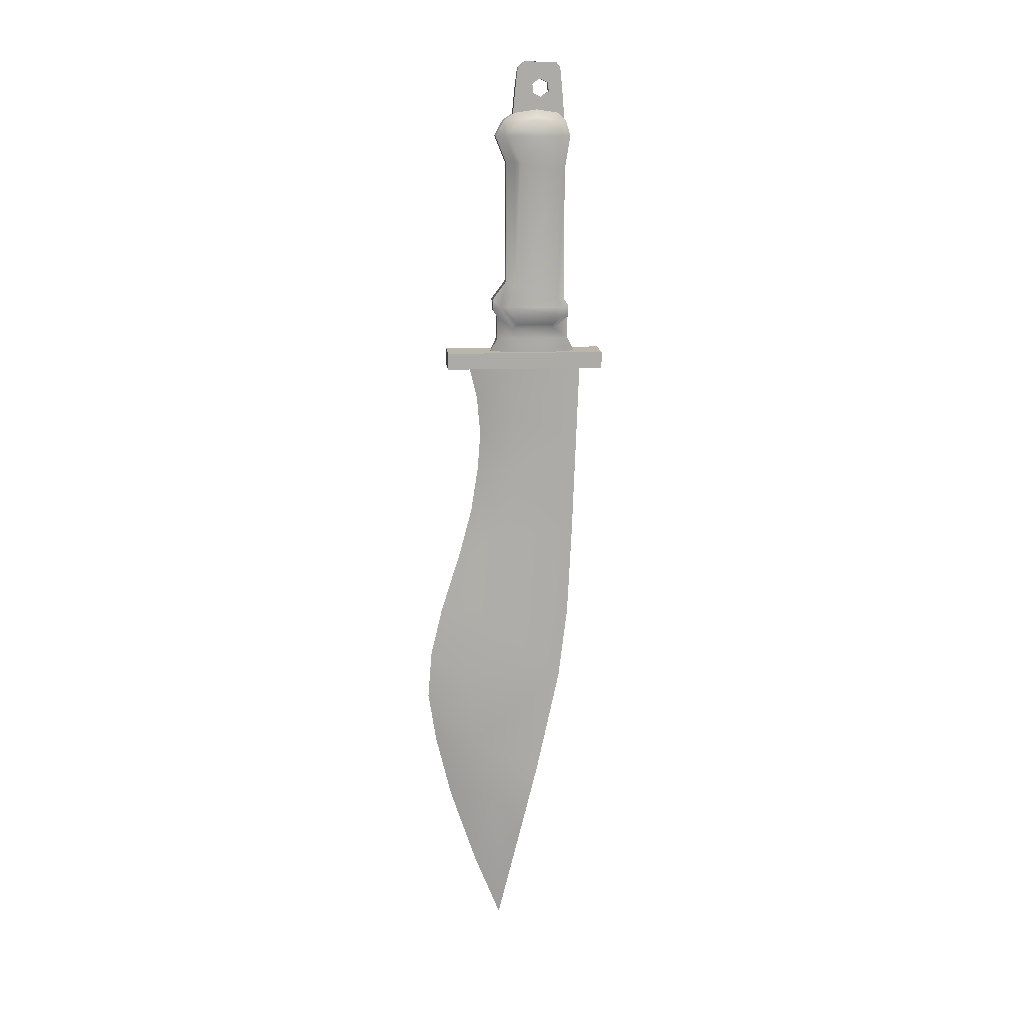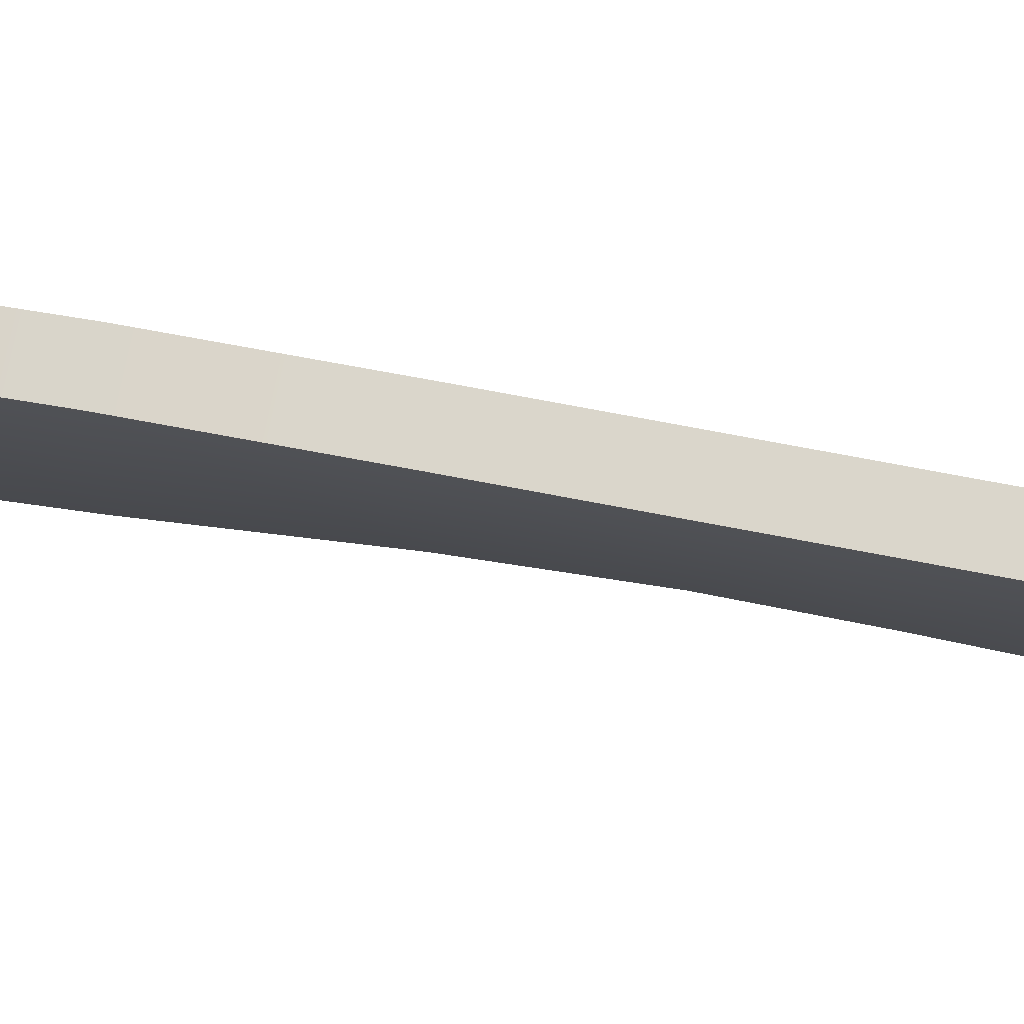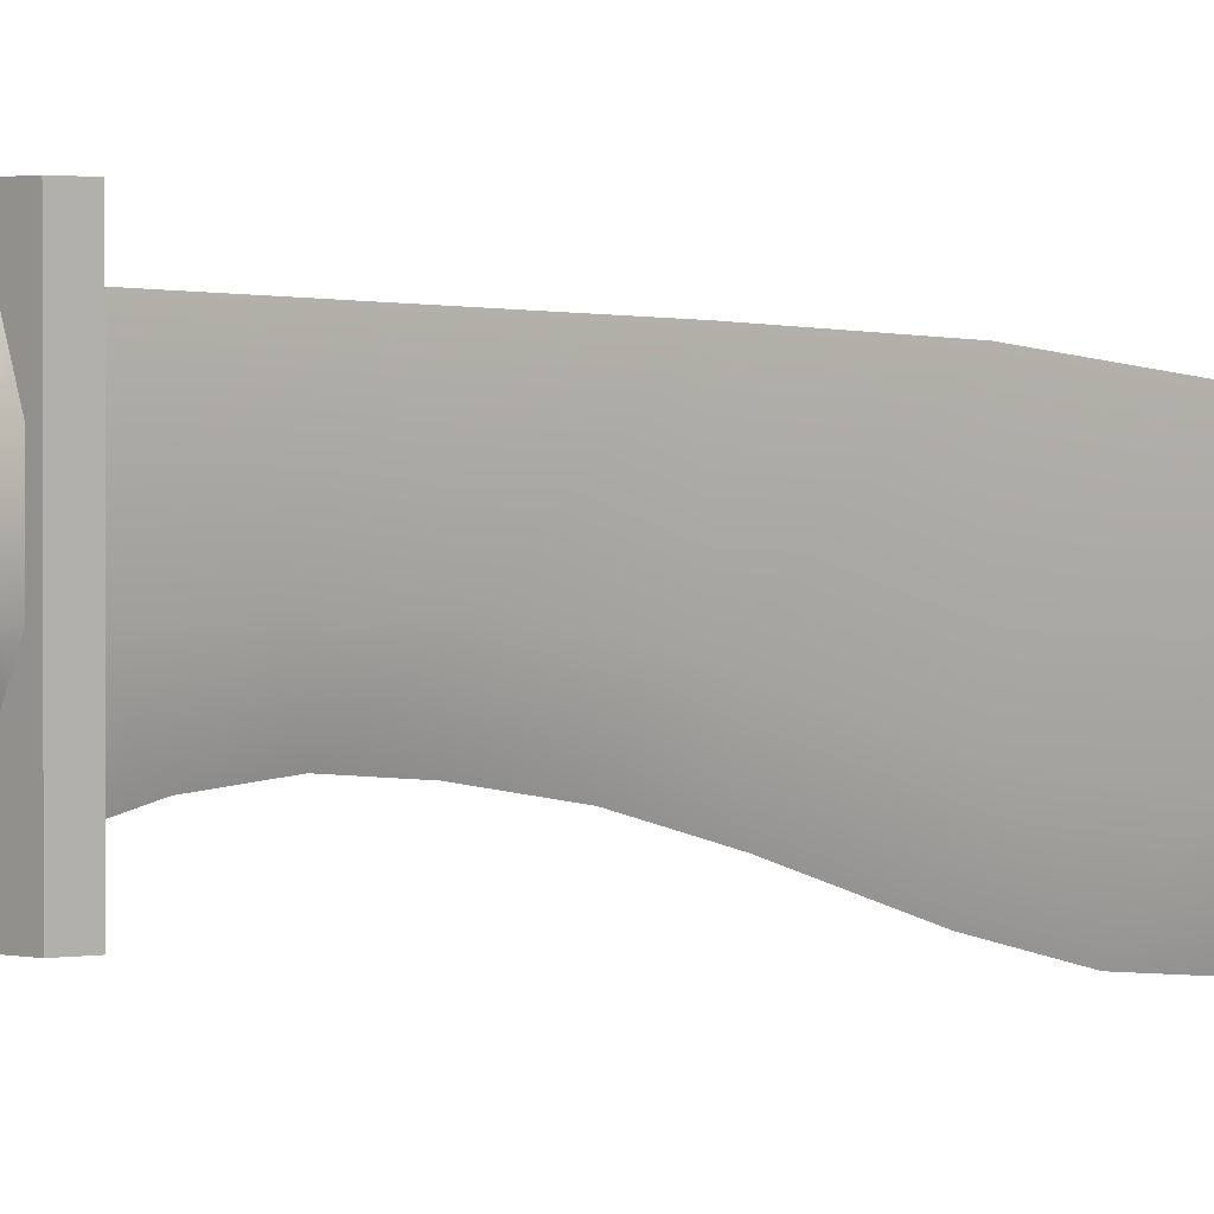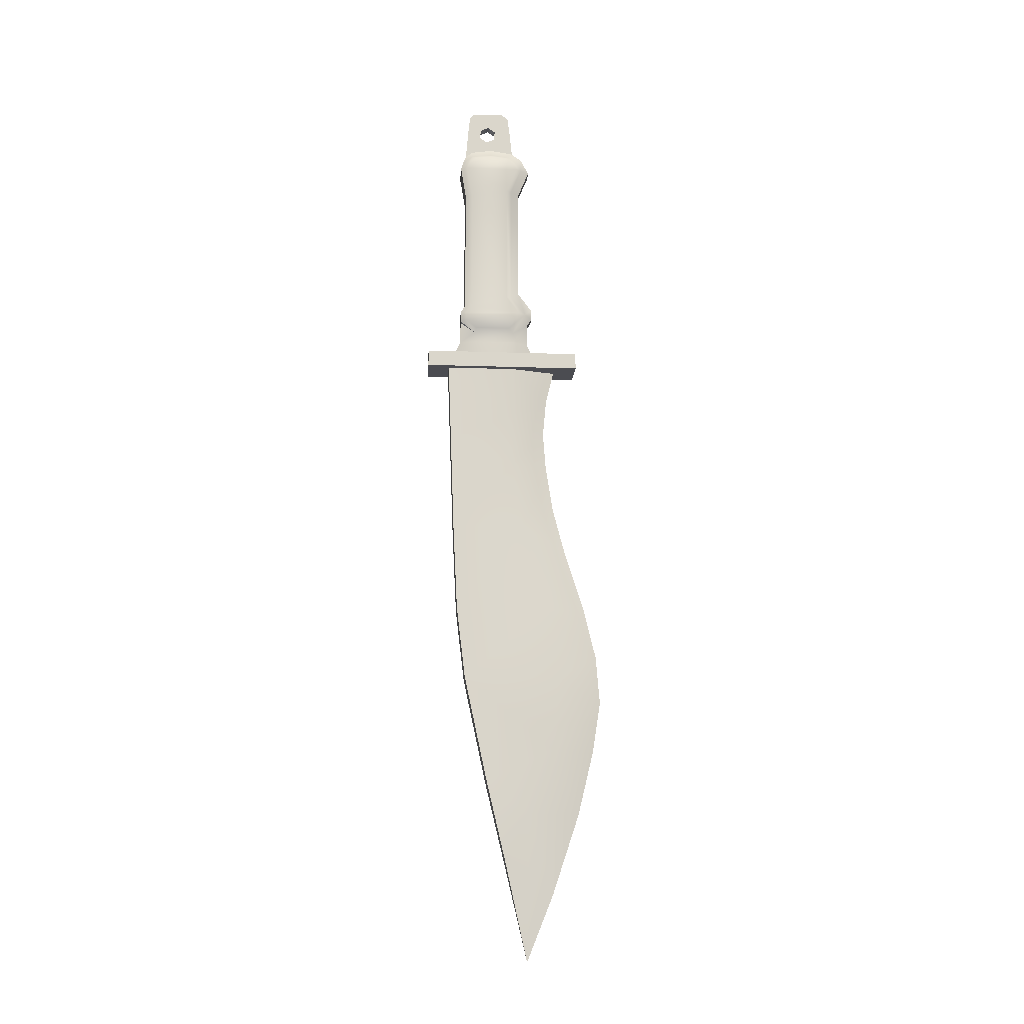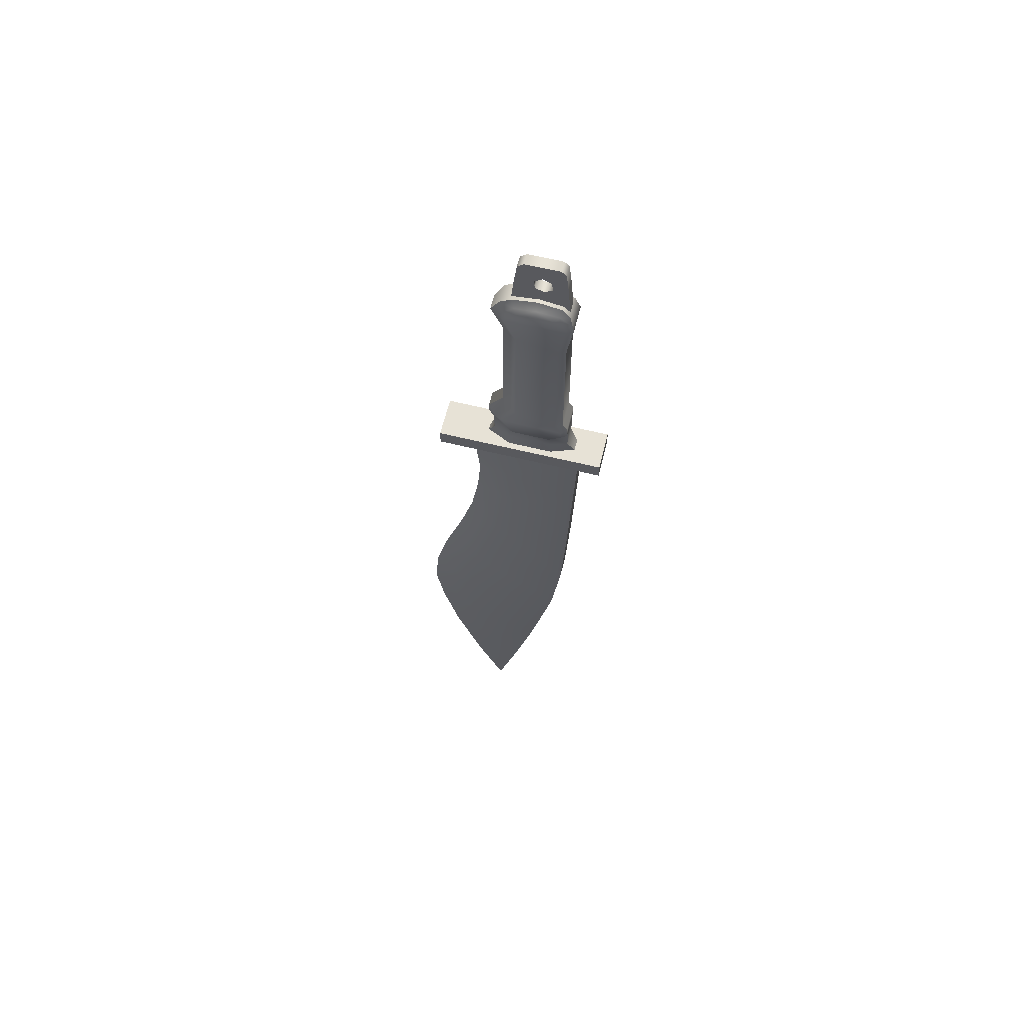
<metadata>
{"format":"obj","ext":"obj","renderer":"f3d","projection":"perspective","resolution":1024,"background":"white","views":[{"elev":14.1,"azim":-95.2,"up":"+Y"},{"elev":73.7,"azim":101.4,"up":"+Z"},{"elev":1.7,"azim":-132.8,"up":"+Z"},{"elev":-15.3,"azim":85.9,"up":"+Y"},{"elev":63.0,"azim":-76.1,"up":"+Y"}]}
</metadata>
<code>
g Weapon
v -0.007114 0.1158 0.03132
v -0.00467 0.1158 0.03132
v -0.007114 0.1092 0.02291
v 0.007114 0.1158 0.03132
v 0.007114 0.1092 0.02291
v 0.00467 0.1158 0.03132
v -0.002868 0.2558 0.006278
v -0.002868 0.2558 0.0239
v -0.002868 0.2529 0.02639
v -0.002868 0.2529 0.00301
v -0.002868 0.2468 0.0151
v -0.002868 0.2447 0.01965
v -0.002868 0.2424 0.02751
v -0.002868 0.2397 0.02012
v -0.002868 0.2245 0.02897
v -0.002868 0.2369 0.01604
v -0.002868 0.2439 0.01102
v -0.002868 0.2426 0.001698
v -0.002868 0.2245 -8.179e-05
v -0.002868 0.2389 0.01149
v -0.0104 0.08657 -0.03724
v -0.0104 0.09561 -0.03719
v -0.0104 0.09561 0.05037
v -0.0104 0.08657 0.05037
v -0 0.06829 -0.02033
v -0 0.08667 -0.02474
v -0.006581 0.08667 -0.0003699
v -0.006581 0.05794 0.0006814
v -0.006581 0.08667 0.03819
v -0 0.0476 -0.01845
v -0.006581 0.04242 0.03653
v -0.006581 0.0269 0.000312
v -3.815e-08 0.0269 -0.02003
v -0.006581 -0.01105 0.03455
v -0.006581 -0.01105 -0.005841
v -3.815e-08 0.001598 -0.02397
v -0.006581 -0.05919 0.03215
v -3.815e-08 -0.02371 -0.03063
v -0.006581 -0.05919 -0.01926
v -3.815e-08 -0.05919 -0.04184
v -3.815e-08 -0.08616 -0.04827
v -0.006581 -0.09926 0.02732
v -0.006581 -0.09926 -0.02633
v -3.815e-08 -0.1124 -0.05037
v -0.006581 -0.1404 -0.02312
v -3.815e-08 -0.1404 -0.04601
v -0.006581 -0.1581 0.01462
v -3.815e-08 -0.1758 -0.03741
v -0.006581 -0.1758 -0.00929
v -0.005382 -0.1997 0.004628
v -3.815e-08 -0.2194 -0.02289
v -7.629e-08 -0.2558 -0.008306
v -0.003415 0.1032 -0.008737
v -0.007246 0.09555 0.0001174
v -0.001452 0.09555 -0.01245
v -0.007246 0.1032 0.0001084
v -0.003762 0.1151 -0.008645
v -0.007246 0.1032 0.02284
v -0.007246 0.09555 0.02285
v -0.007114 0.1092 0.0001122
v -0.007114 0.1213 -0.007277
v -0.003769 0.1195 -0.0114
v -0.003769 0.1251 -0.01141
v -0.003769 0.1356 -0.003667
v -0.004637 0.1032 0.03142
v -0.002925 0.09555 0.03525
v -0.007114 0.1092 0.02291
v -0.00467 0.1158 0.03132
v -0.007114 0.1317 0.00112
v -0.003598 0.2013 -0.003657
v -0.009184 0.1115 0.002604
v -0.009184 0.1115 0.02209
v -0.009184 0.1164 0.02831
v -0.007114 0.1158 0.03132
v -0.009184 0.1216 -0.003402
v -0.009184 0.121 0.02834
v -0.007117 0.1221 0.03131
v -0.007114 0.1257 0.02881
v -0.009184 0.1257 0.02495
v -0.007114 0.1973 0.02881
v -0.009184 0.1317 0.00421
v -0.009184 0.1973 0.02498
v -0.009184 0.216 0.02838
v -0.007114 0.216 0.03185
v -0.009184 0.2013 0.004202
v -0.007114 0.2206 0.02976
v -0.005579 0.2243 0.02948
v -0.007114 0.2247 0.02497
v -0.004987 0.2284 0.02538
v -0.007125 0.2259 0.0136
v -0.004843 0.2302 0.01358
v -0.004843 0.2284 0.001231
v -0.009184 0.2198 0.02649
v -0.007214 0.2013 0.001176
v -0.007135 0.216 -0.004708
v -0.003927 0.216 -0.009641
v -0.004759 0.2246 -0.004817
v -0.007114 0.2247 0.00269
v -0.009184 0.216 -0.002207
v -0.007114 0.2206 -0.002199
v -0.009184 0.2198 -3.181e-05
v -0.009184 0.2231 0.004003
v -0.009184 0.223 0.02261
v -0.009184 0.2241 0.0136
v -0.003927 0.216 -0.009641
v 0.003598 0.2013 -0.003657
v 0.003927 0.216 -0.009641
v -0.003598 0.2013 -0.003657
v -0.003769 0.1356 -0.003667
v 0.003769 0.1356 -0.003667
v -0.003769 0.1251 -0.01141
v 0.003769 0.1251 -0.01141
v 0.003769 0.1195 -0.0114
v -0.003769 0.1195 -0.0114
v 0.003762 0.1151 -0.008645
v -0.003762 0.1151 -0.008645
v 0.003415 0.1032 -0.008737
v -0.003415 0.1032 -0.008737
v 0.001452 0.09555 -0.01245
v -0.001452 0.09555 -0.01245
v -0.007117 0.1221 0.03131
v -0.00467 0.1158 0.03132
v -0.007114 0.1158 0.03132
v 0.00467 0.1158 0.03132
v -0.004637 0.1032 0.03142
v 0.004637 0.1032 0.03142
v 0.002925 0.09555 0.03525
v -0.002925 0.09555 0.03525
v 0.007117 0.1221 0.03131
v 0.007114 0.1158 0.03132
v 0.007114 0.1257 0.02881
v -0.007114 0.1257 0.02881
v 0.007114 0.1973 0.02881
v -0.007114 0.1973 0.02881
v -0.007114 0.216 0.03185
v 0.007114 0.216 0.03185
v 0.005579 0.2243 0.02948
v -0.005579 0.2243 0.02948
v -0.004987 0.2284 0.02538
v 0.004987 0.2284 0.02538
v 0.004844 0.2302 0.01358
v -0.004843 0.2302 0.01358
v -0.004843 0.2284 0.001231
v 0.004844 0.2284 0.001231
v 0.004759 0.2246 -0.004817
v -0.004759 0.2246 -0.004817
v -0.003927 0.216 -0.009641
v 0.003927 0.216 -0.009641
v -0.0104 0.09561 -0.03719
v -0.0104 0.08657 -0.03724
v 0.0104 0.08657 -0.03724
v 0.0104 0.09561 -0.03719
v -0.006581 0.08667 0.03819
v 0.006581 0.08667 0.03819
v 0.006581 0.04242 0.03653
v -0.006581 0.04242 0.03653
v -0.006581 -0.01105 0.03455
v 0.006581 -0.01105 0.03455
v -0.006581 -0.05919 0.03215
v 0.006581 -0.05919 0.03215
v 0.006581 -0.09926 0.02732
v -0.006581 -0.09926 0.02732
v 0.006581 -0.1581 0.01462
v -0.006581 -0.1581 0.01462
v -0.005382 -0.1997 0.004628
v 0.005382 -0.1997 0.004628
v -7.629e-08 -0.2558 -0.008306
v -0.0104 0.09561 -0.03719
v 0.0104 0.09561 -0.03719
v 0.0104 0.09561 0.05037
v -0.0104 0.09561 0.05037
v -0.002868 0.2369 0.01604
v 0.002868 0.2369 0.01604
v 0.002868 0.2397 0.02012
v -0.002868 0.2397 0.02012
v -0.002868 0.2447 0.01965
v 0.002868 0.2447 0.01965
v -0.002868 0.2468 0.0151
v 0.002868 0.2468 0.0151
v 0.002868 0.2439 0.01102
v -0.002868 0.2439 0.01102
v 0.002868 0.2389 0.01149
v -0.002868 0.2389 0.01149
v -0.002868 0.2369 0.01604
v 0.002868 0.2369 0.01604
v 0.002868 0.2558 0.006278
v 0.002868 0.2529 0.02639
v 0.002868 0.2558 0.0239
v 0.002868 0.2529 0.00301
v 0.002868 0.2468 0.0151
v 0.002868 0.2447 0.01965
v 0.002868 0.2424 0.02751
v 0.002868 0.2397 0.02012
v 0.002868 0.2245 0.02897
v 0.002868 0.2369 0.01604
v 0.002868 0.2439 0.01102
v 0.002868 0.2426 0.001698
v 0.002868 0.2245 -8.179e-05
v 0.002868 0.2389 0.01149
v 0.0104 0.09561 0.05037
v 0.0104 0.09561 -0.03719
v 0.0104 0.08657 -0.03724
v 0.0104 0.08657 0.05037
v 0.006581 0.08667 -0.0003699
v -0 0.08667 -0.02474
v -0 0.06829 -0.02033
v 0.006581 0.05794 0.0006814
v 0.006581 0.08667 0.03819
v -0 0.0476 -0.01845
v 0.006581 0.04242 0.03653
v 0.006581 0.0269 0.000312
v -3.815e-08 0.0269 -0.02003
v 0.006581 -0.01105 0.03455
v 0.006581 -0.01105 -0.005841
v -3.815e-08 0.001598 -0.02397
v 0.006581 -0.05919 0.03215
v -3.815e-08 -0.02371 -0.03063
v 0.006581 -0.05919 -0.01926
v -3.815e-08 -0.05919 -0.04184
v -3.815e-08 -0.08616 -0.04827
v 0.006581 -0.09926 0.02732
v 0.006581 -0.09926 -0.02633
v -3.815e-08 -0.1124 -0.05037
v 0.006581 -0.1404 -0.02312
v -3.815e-08 -0.1404 -0.04601
v 0.006581 -0.1581 0.01462
v -3.815e-08 -0.1758 -0.03741
v 0.006581 -0.1758 -0.00929
v 0.005382 -0.1997 0.004628
v -3.815e-08 -0.2194 -0.02289
v -7.629e-08 -0.2558 -0.008306
v 0.003415 0.1032 -0.008737
v 0.001452 0.09555 -0.01245
v 0.007246 0.09555 0.0001174
v 0.007246 0.1032 0.0001084
v 0.003762 0.1151 -0.008645
v 0.007246 0.1032 0.02284
v 0.007246 0.09555 0.02285
v 0.007114 0.1092 0.0001122
v 0.007114 0.1213 -0.007277
v 0.003769 0.1195 -0.0114
v 0.003769 0.1251 -0.01141
v 0.003769 0.1356 -0.003667
v 0.004637 0.1032 0.03142
v 0.002925 0.09555 0.03525
v 0.007114 0.1092 0.02291
v 0.00467 0.1158 0.03132
v 0.007114 0.1317 0.00112
v 0.003598 0.2013 -0.003657
v 0.009184 0.1115 0.002604
v 0.009184 0.1115 0.02209
v 0.009184 0.1164 0.02831
v 0.007114 0.1158 0.03132
v 0.009184 0.1216 -0.003402
v 0.009184 0.121 0.02834
v 0.007117 0.1221 0.03131
v 0.007114 0.1257 0.02881
v 0.009184 0.1257 0.02495
v 0.007114 0.1973 0.02881
v 0.009184 0.1317 0.00421
v 0.009184 0.1973 0.02498
v 0.009184 0.216 0.02838
v 0.007114 0.216 0.03185
v 0.009184 0.2013 0.004202
v 0.007114 0.2206 0.02976
v 0.005579 0.2243 0.02948
v 0.007114 0.2247 0.02497
v 0.004987 0.2284 0.02538
v 0.007125 0.2259 0.0136
v 0.004844 0.2302 0.01358
v 0.004844 0.2284 0.001231
v 0.009184 0.2198 0.02649
v 0.007214 0.2013 0.001176
v 0.007135 0.216 -0.004708
v 0.003927 0.216 -0.009641
v 0.004759 0.2246 -0.004817
v 0.007114 0.2247 0.00269
v 0.009184 0.216 -0.002207
v 0.007114 0.2206 -0.002199
v 0.009184 0.2198 -3.181e-05
v 0.009184 0.2231 0.004003
v 0.009184 0.223 0.02261
v 0.009184 0.2241 0.0136
v -0.0104 0.08657 0.05037
v -0.0104 0.09561 0.05037
v 0.0104 0.09561 0.05037
v 0.0104 0.08657 0.05037
v -0.0104 0.08657 0.05037
v 0.0104 0.08657 0.05037
v 0.0104 0.08657 -0.03724
v -0.0104 0.08657 -0.03724
v -0.002868 0.2424 0.02751
v 0.002868 0.2245 0.02897
v -0.002868 0.2245 0.02897
v 0.002868 0.2424 0.02751
v 0.002868 0.2529 0.02639
v -0.002868 0.2529 0.02639
v -0.002868 0.2558 0.0239
v 0.002868 0.2558 0.0239
v 0.002868 0.2558 0.006278
v -0.002868 0.2558 0.006278
v -0.002868 0.2529 0.00301
v 0.002868 0.2529 0.00301
v 0.002868 0.2426 0.001698
v -0.002868 0.2426 0.001698
v -0.002868 0.2245 -8.179e-05
v 0.002868 0.2245 -8.179e-05
g Weapon_0
f 3 2 1
f 6 5 4
f 9 8 7
f 10 9 7
f 9 10 11
f 12 9 11
f 13 9 12
f 14 13 12
f 13 14 15
f 14 16 15
f 11 10 17
f 10 18 17
f 15 16 19
f 17 18 19
f 16 20 19
f 20 17 19
f 23 22 21
f 24 23 21
f 27 26 25
f 28 27 25
f 29 27 28
f 30 28 25
f 31 29 28
f 32 28 30
f 31 28 32
f 33 32 30
f 31 32 34
f 35 32 33
f 34 32 35
f 36 35 33
f 34 35 37
f 38 35 36
f 35 39 37
f 39 35 38
f 40 39 38
f 41 39 40
f 37 39 42
f 43 39 41
f 42 39 43
f 44 43 41
f 42 43 45
f 45 43 44
f 46 45 44
f 47 42 45
f 45 46 48
f 47 45 49
f 49 45 48
f 47 49 50
f 51 49 48
f 50 49 52
f 49 51 52
f 55 54 53
f 54 56 53
f 53 56 57
f 58 56 54
f 59 58 54
f 56 60 57
f 60 56 58
f 60 61 57
f 61 62 57
f 62 61 63
f 63 61 64
f 65 58 59
f 66 65 59
f 67 58 65
f 67 60 58
f 68 67 65
f 61 69 64
f 64 69 70
f 60 71 61
f 67 72 60
f 72 71 60
f 73 72 67
f 71 72 73
f 74 73 67
f 71 75 61
f 73 75 71
f 61 75 69
f 76 73 74
f 73 76 75
f 77 76 74
f 76 77 78
f 79 76 78
f 76 79 75
f 79 78 80
f 79 81 75
f 75 81 69
f 82 79 80
f 79 82 81
f 83 82 80
f 84 83 80
f 82 85 81
f 69 81 85
f 82 83 85
f 83 84 86
f 87 86 84
f 88 86 87
f 89 88 87
f 88 89 90
f 89 91 90
f 91 92 90
f 93 86 88
f 93 83 86
f 94 69 85
f 69 94 70
f 70 94 95
f 94 85 95
f 96 70 95
f 96 95 97
f 92 97 98
f 92 98 90
f 83 99 85
f 85 99 95
f 95 100 97
f 95 99 100
f 97 100 98
f 101 99 83
f 99 101 100
f 100 101 98
f 93 101 83
f 101 102 98
f 102 101 93
f 98 102 90
f 93 103 102
f 103 93 88
f 103 88 90
f 102 104 90
f 104 103 90
f 103 104 102
f 107 106 105
f 106 108 105
f 108 106 109
f 106 110 109
f 109 110 111
f 110 112 111
f 112 113 111
f 113 114 111
f 113 115 114
f 115 116 114
f 116 115 117
f 118 116 117
f 117 119 118
f 119 120 118
f 123 122 121
f 122 124 121
f 124 122 125
f 126 124 125
f 127 126 125
f 128 127 125
f 124 129 121
f 124 130 129
f 129 131 121
f 131 132 121
f 131 133 132
f 133 134 132
f 134 133 135
f 133 136 135
f 136 137 135
f 137 138 135
f 138 137 139
f 137 140 139
f 140 141 139
f 141 142 139
f 142 141 143
f 141 144 143
f 144 145 143
f 145 146 143
f 146 145 147
f 145 148 147
f 151 150 149
f 152 151 149
f 155 154 153
f 156 155 153
f 156 157 155
f 157 158 155
f 158 157 159
f 160 158 159
f 161 160 159
f 162 161 159
f 163 161 162
f 164 163 162
f 163 164 165
f 166 163 165
f 167 166 165
f 170 169 168
f 171 170 168
f 174 173 172
f 175 174 172
f 174 175 176
f 177 174 176
f 177 176 178
f 179 177 178
f 180 179 178
f 181 180 178
f 182 180 181
f 183 182 181
f 183 184 182
f 184 185 182
f 188 187 186
f 187 189 186
f 190 189 187
f 191 190 187
f 191 187 192
f 193 191 192
f 192 194 193
f 194 195 193
f 189 190 196
f 197 189 196
f 194 198 195
f 198 197 196
f 198 199 195
f 199 198 196
f 202 201 200
f 203 202 200
f 206 205 204
f 207 206 204
f 204 208 207
f 207 209 206
f 208 210 207
f 207 211 209
f 207 210 211
f 211 212 209
f 210 213 211
f 211 214 212
f 211 213 214
f 214 215 212
f 213 216 214
f 214 217 215
f 216 218 214
f 214 218 217
f 218 219 217
f 218 220 219
f 216 221 218
f 222 220 218
f 218 221 222
f 222 223 220
f 222 221 224
f 222 224 223
f 224 225 223
f 221 226 224
f 227 225 224
f 224 226 228
f 228 227 224
f 228 226 229
f 228 230 227
f 229 231 228
f 231 230 228
f 234 233 232
f 235 234 232
f 235 232 236
f 235 237 234
f 237 238 234
f 239 235 236
f 237 235 239
f 239 236 240
f 236 241 240
f 240 241 242
f 240 242 243
f 237 244 238
f 244 245 238
f 244 237 246
f 246 237 239
f 247 244 246
f 248 240 243
f 243 249 248
f 250 239 240
f 251 246 239
f 250 251 239
f 251 252 246
f 252 251 250
f 252 253 246
f 254 250 240
f 250 254 252
f 254 240 248
f 252 255 253
f 254 255 252
f 255 256 253
f 257 256 255
f 258 257 255
f 258 255 254
f 257 258 259
f 260 258 254
f 260 254 248
f 258 261 259
f 261 258 260
f 261 262 259
f 262 263 259
f 264 261 260
f 260 248 264
f 262 261 264
f 265 263 262
f 265 266 263
f 265 267 266
f 267 268 266
f 268 267 269
f 270 268 269
f 270 269 271
f 267 265 272
f 272 265 262
f 248 273 264
f 249 273 248
f 273 249 274
f 264 273 274
f 249 275 274
f 274 275 276
f 276 271 277
f 269 277 271
f 278 262 264
f 278 264 274
f 279 274 276
f 278 274 279
f 279 276 277
f 262 278 280
f 280 278 279
f 280 279 277
f 272 262 280
f 281 280 277
f 272 280 281
f 281 277 269
f 281 282 272
f 282 267 272
f 269 267 282
f 283 281 269
f 283 269 282
f 281 283 282
f 286 285 284
f 287 286 284
f 290 289 288
f 291 290 288
f 294 293 292
f 293 295 292
f 295 296 292
f 296 297 292
f 297 296 298
f 296 299 298
f 298 299 300
f 301 298 300
f 301 300 302
f 300 303 302
f 303 304 302
f 304 305 302
f 305 304 306
f 304 307 306

</code>
